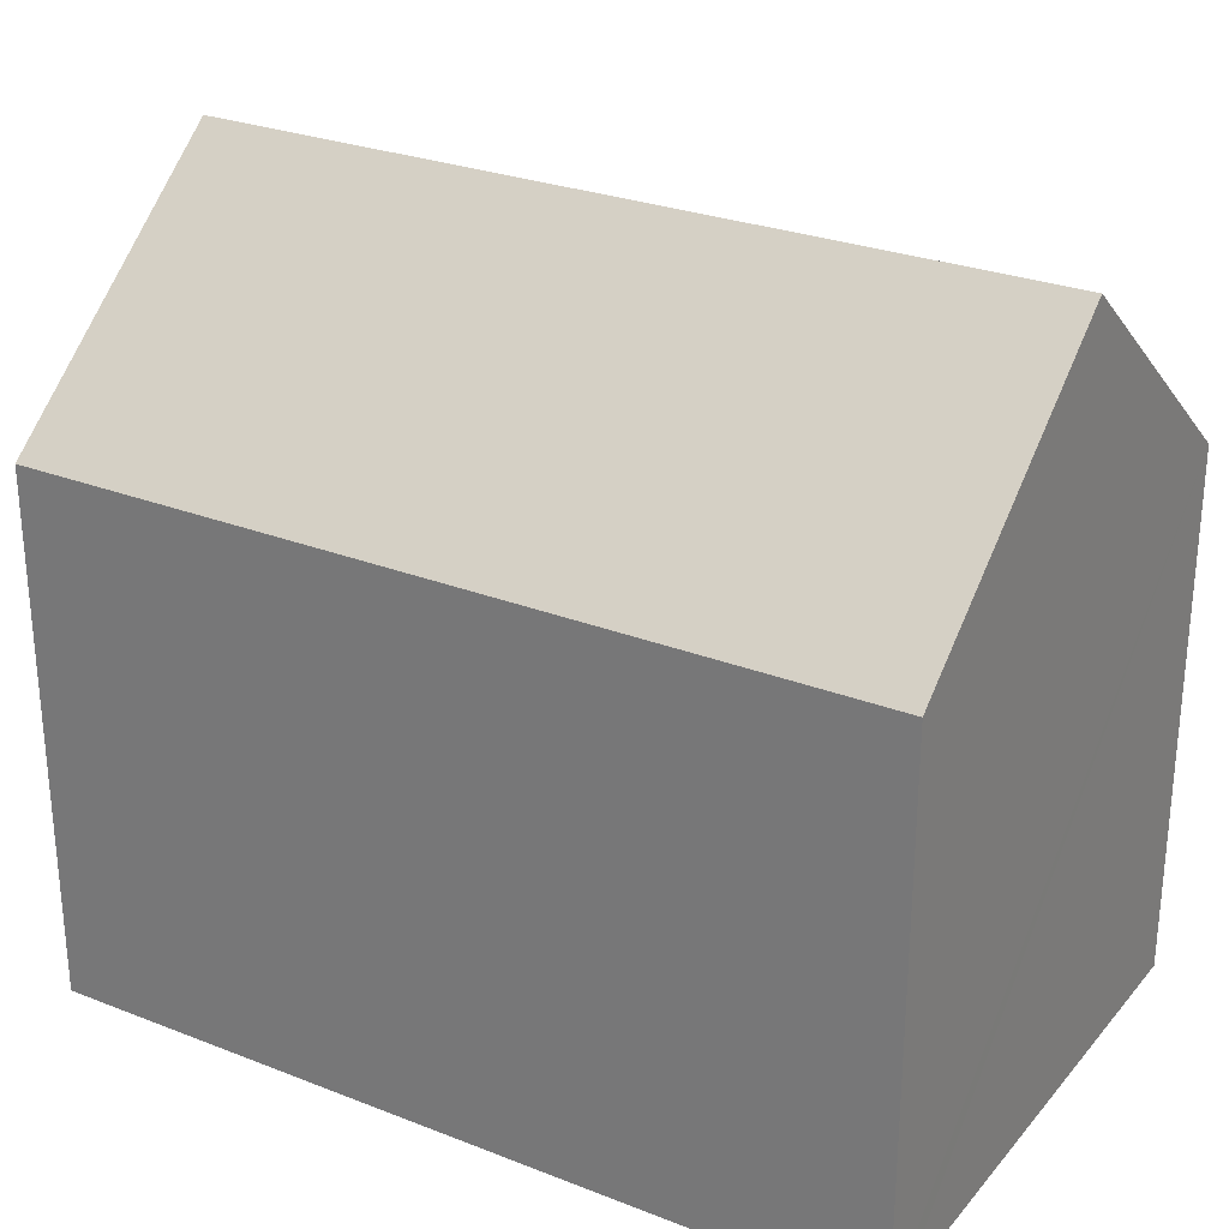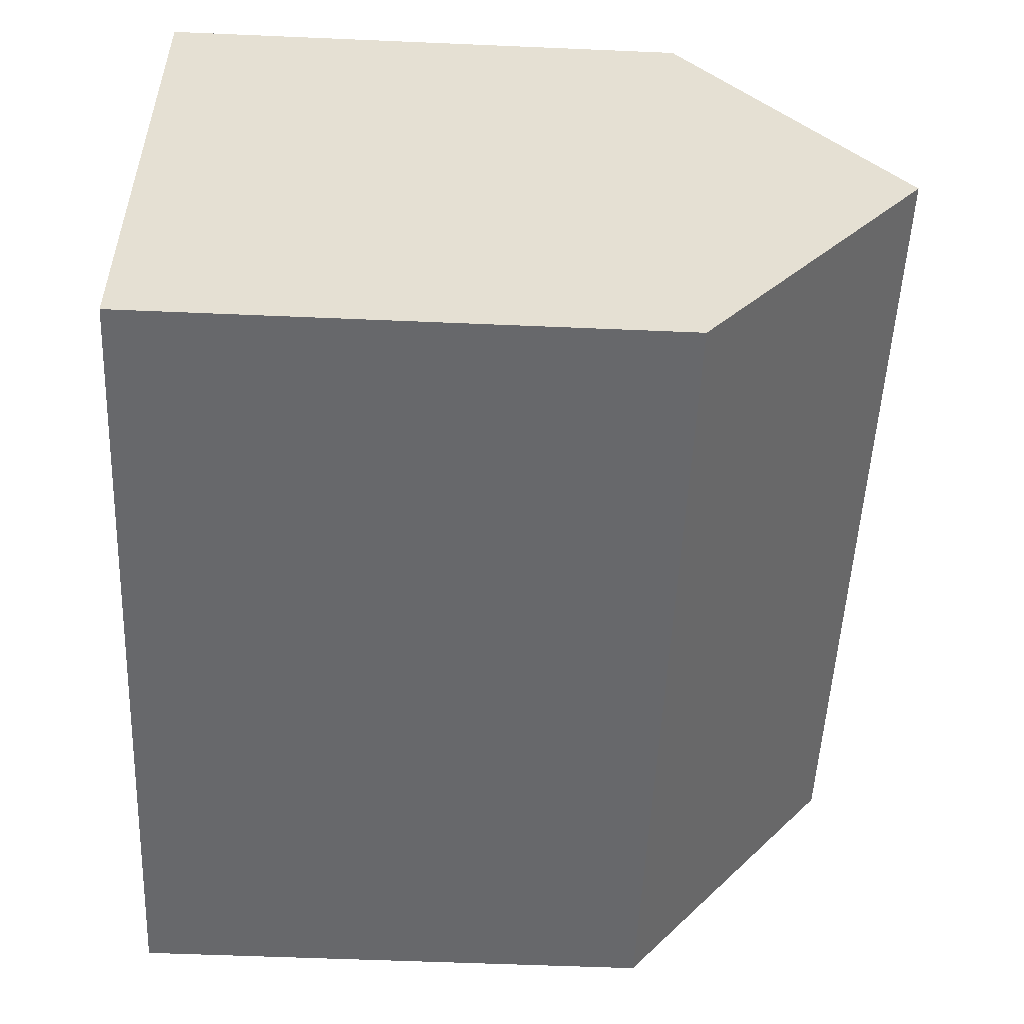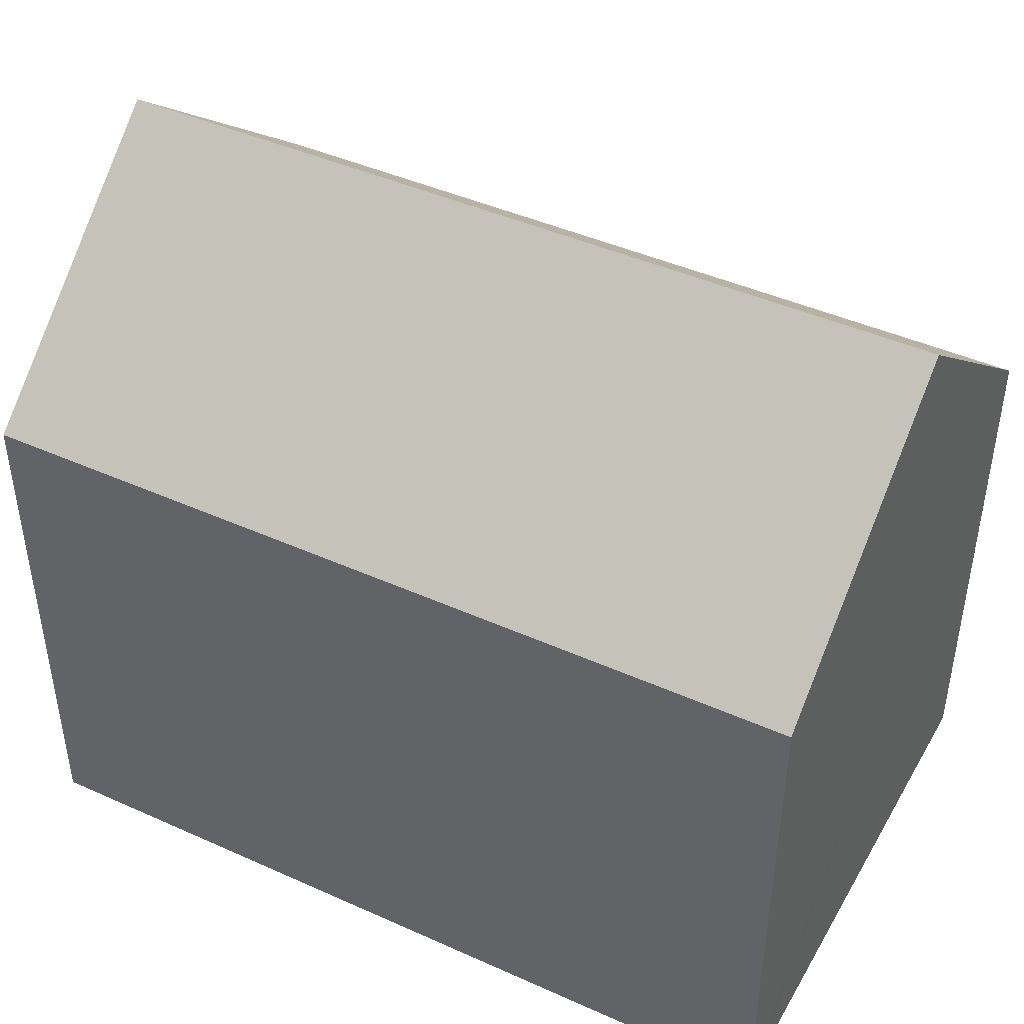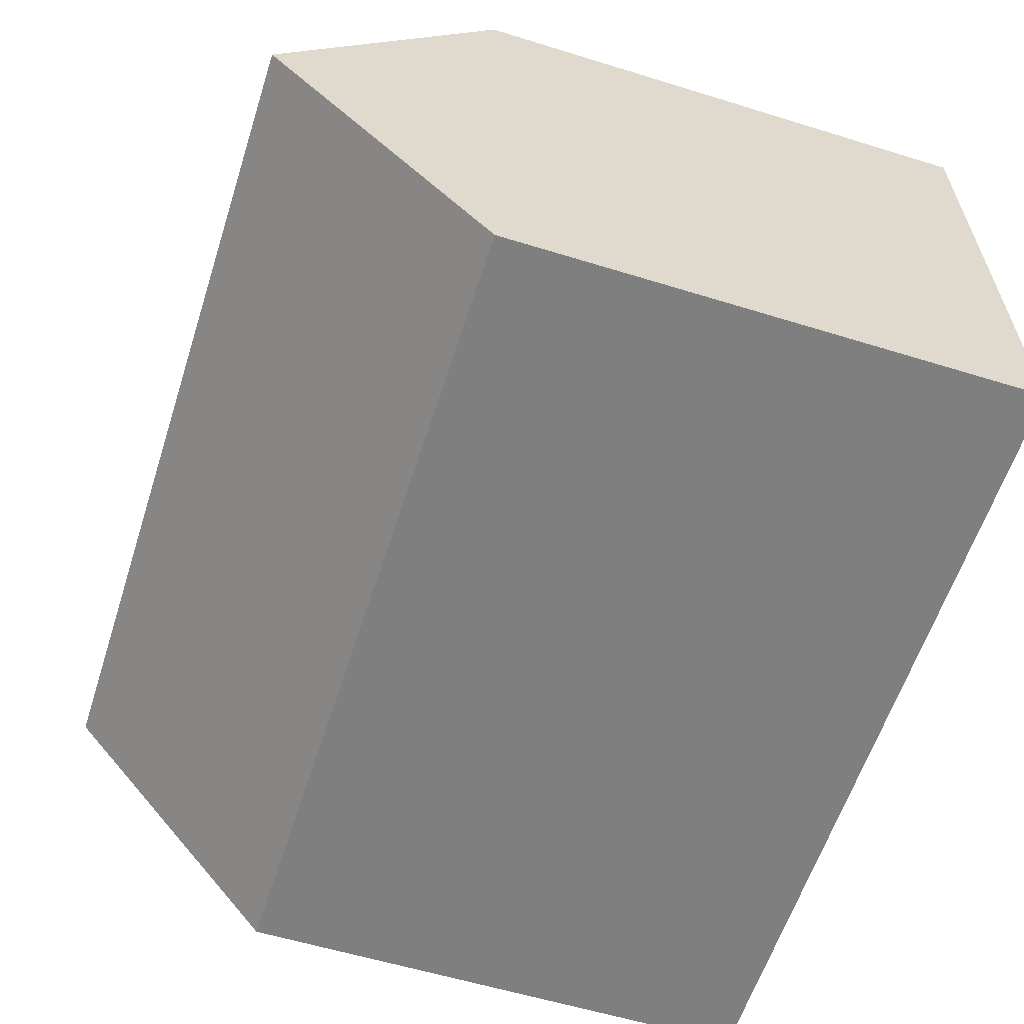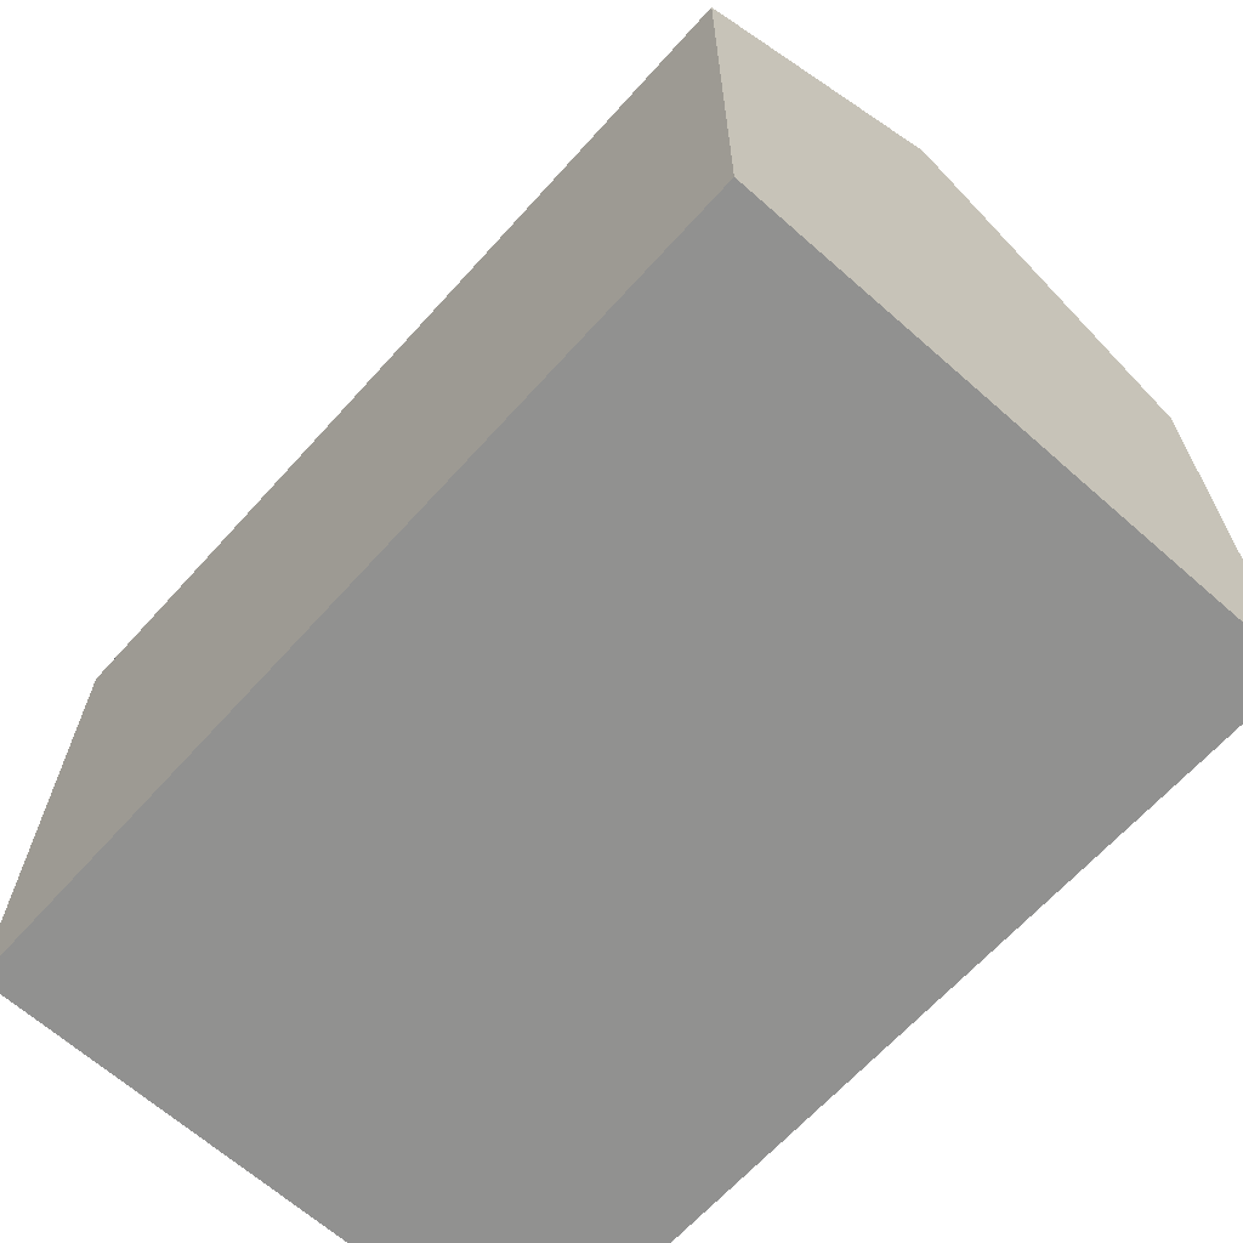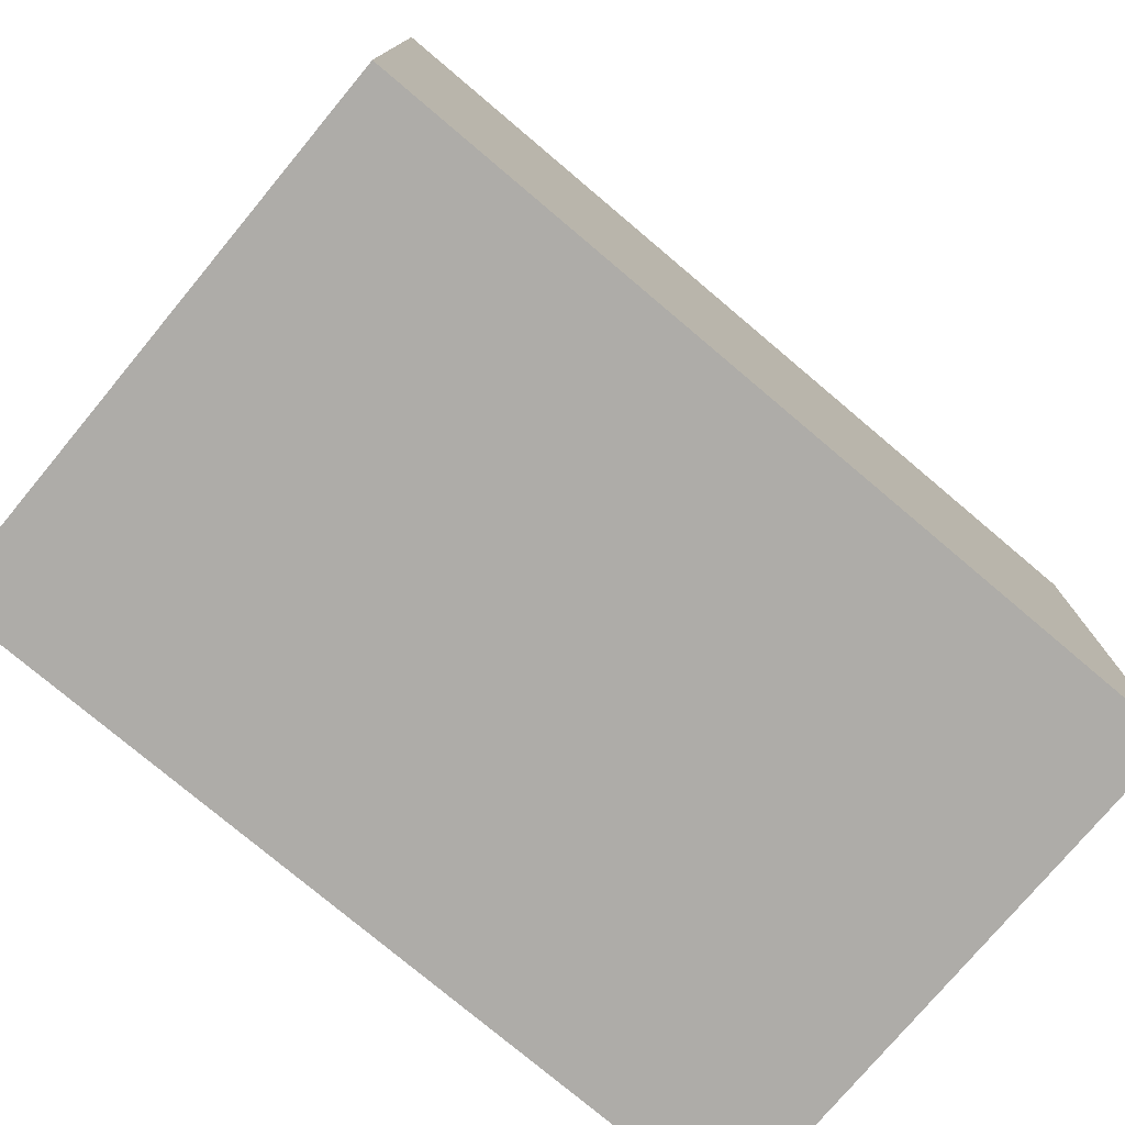
<metadata>
{"format":"obj","ext":"obj","renderer":"f3d","projection":"perspective","resolution":1024,"background":"white","views":[{"elev":27.5,"azim":-147.0,"up":"+Y"},{"elev":-54.5,"azim":87.4,"up":"+Z"},{"elev":44.1,"azim":-150.2,"up":"+Y"},{"elev":-57.8,"azim":-107.8,"up":"+Z"},{"elev":-66.0,"azim":-130.0,"up":"+Y"},{"elev":-76.8,"azim":-38.1,"up":"+Y"}]}
</metadata>
<code>
v  16.26 10.14 9.897
v  0.137 14.46 5.241
v  0.274 10.14 10.48
v  16.08 14.46 4.657
v  0 10.14 6.211e-16
v  15.92 10.56 -0.076
v  15.91 10.14 -0.584
v  0.014 10.56 0.506
v  15.91 3.576e-17 -0.584
v  0 0 0
v  0.014 -3.098e-17 0.506
v  0.274 -6.419e-16 10.48
v  0.137 -3.209e-16 5.241
v  16.26 -6.06e-16 9.897
v  16.08 -2.852e-16 4.657
v  15.92 4.654e-18 -0.076
g defaultobject
f 1 2 3
f 2 1 4
f 5 6 7
f 6 5 4
f 4 5 8
f 4 8 2
f 9 5 7
f 5 9 10
f 8 3 2
f 3 8 5
f 3 5 10
f 3 10 11
f 3 11 12
f 12 11 13
f 12 1 3
f 1 12 14
f 14 4 1
f 4 14 6
f 6 14 7
f 7 14 15
f 7 15 16
f 7 16 9
f 13 14 12
f 14 13 11
f 14 11 10
f 14 10 15
f 15 10 9
f 15 9 16

</code>
